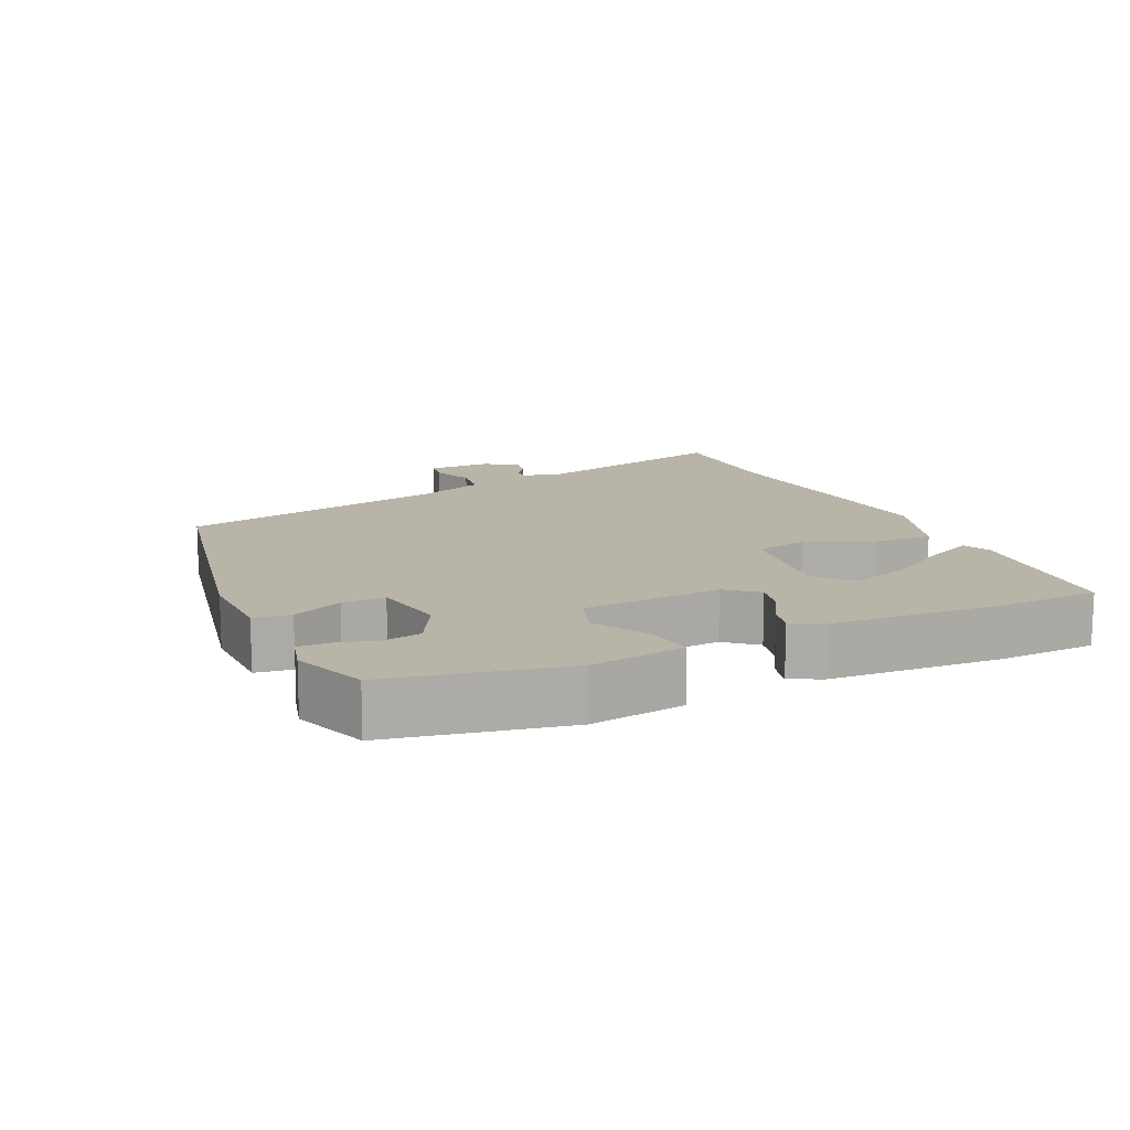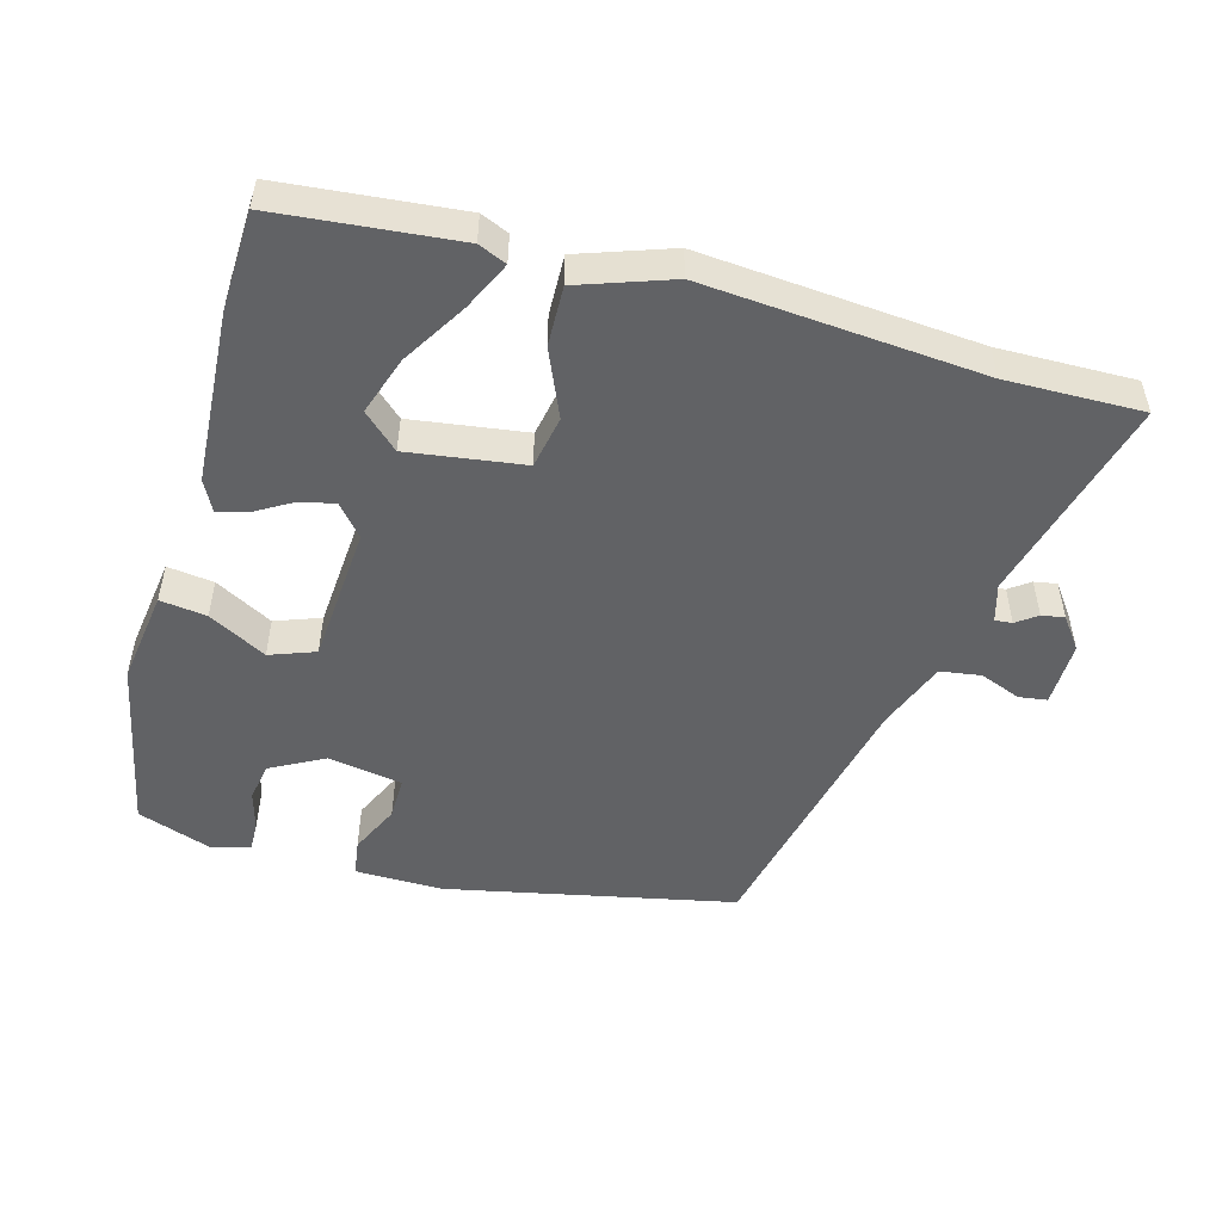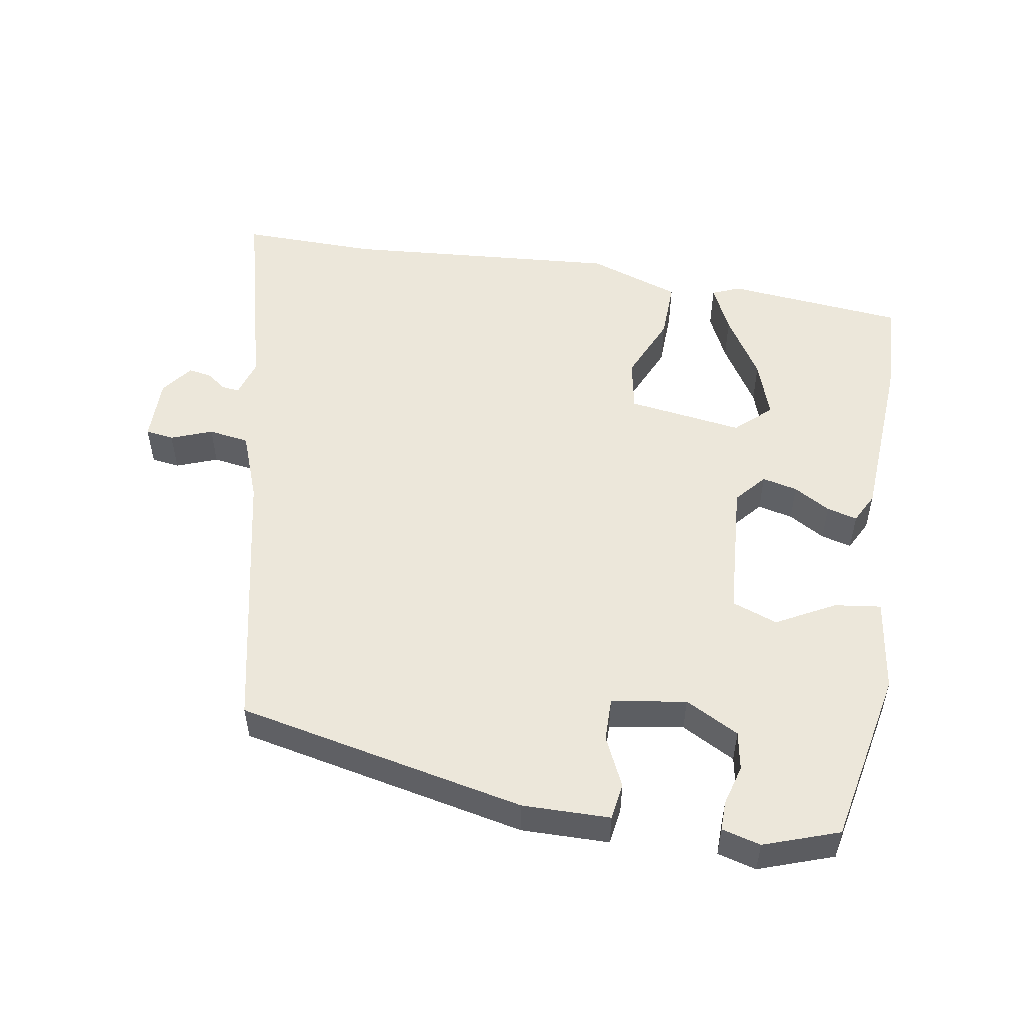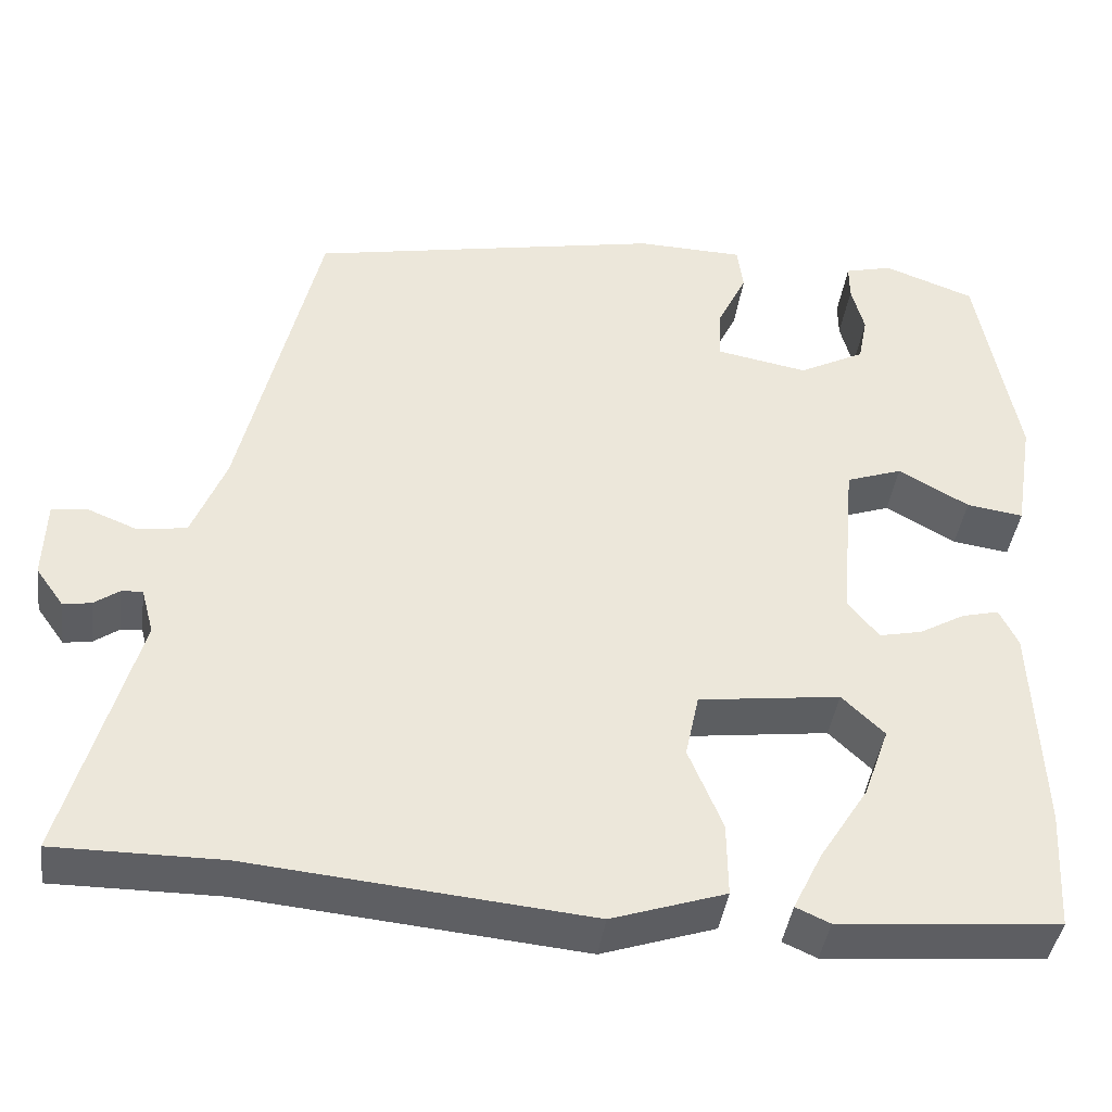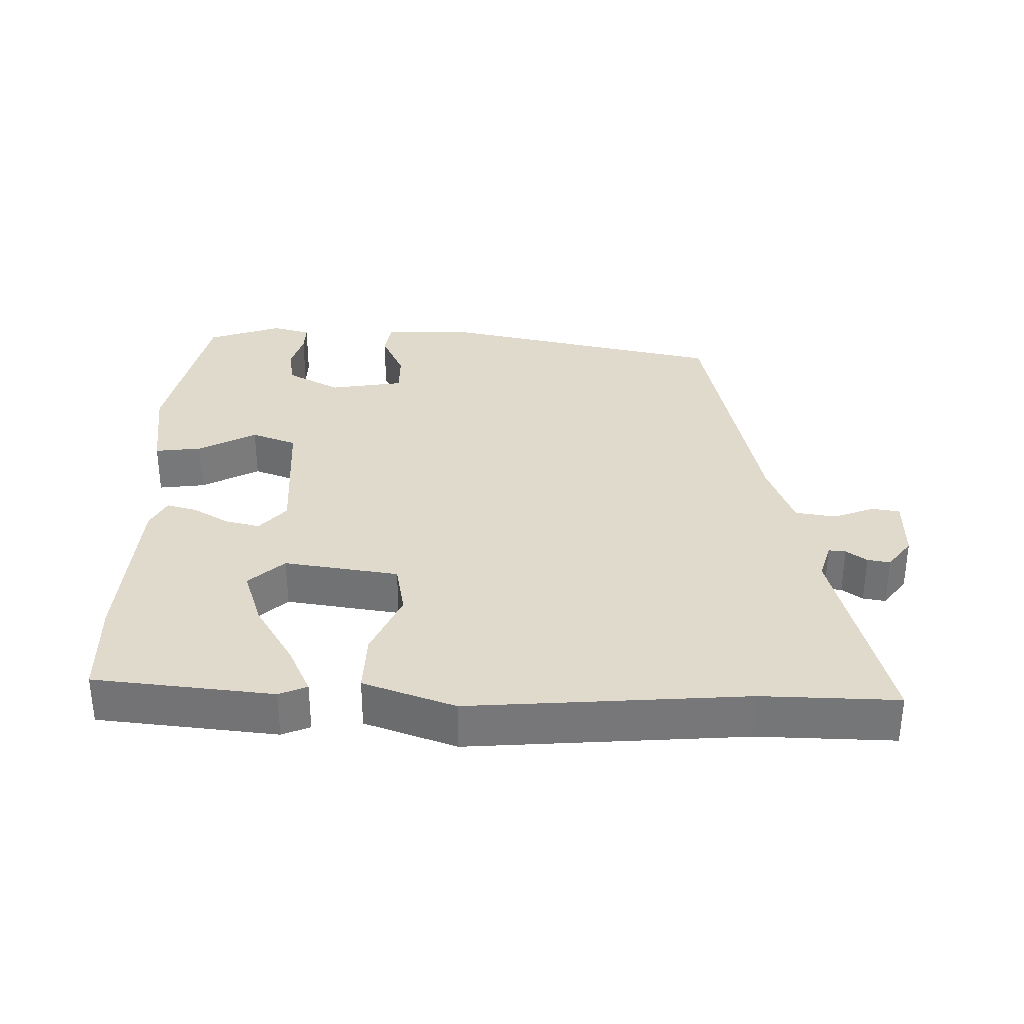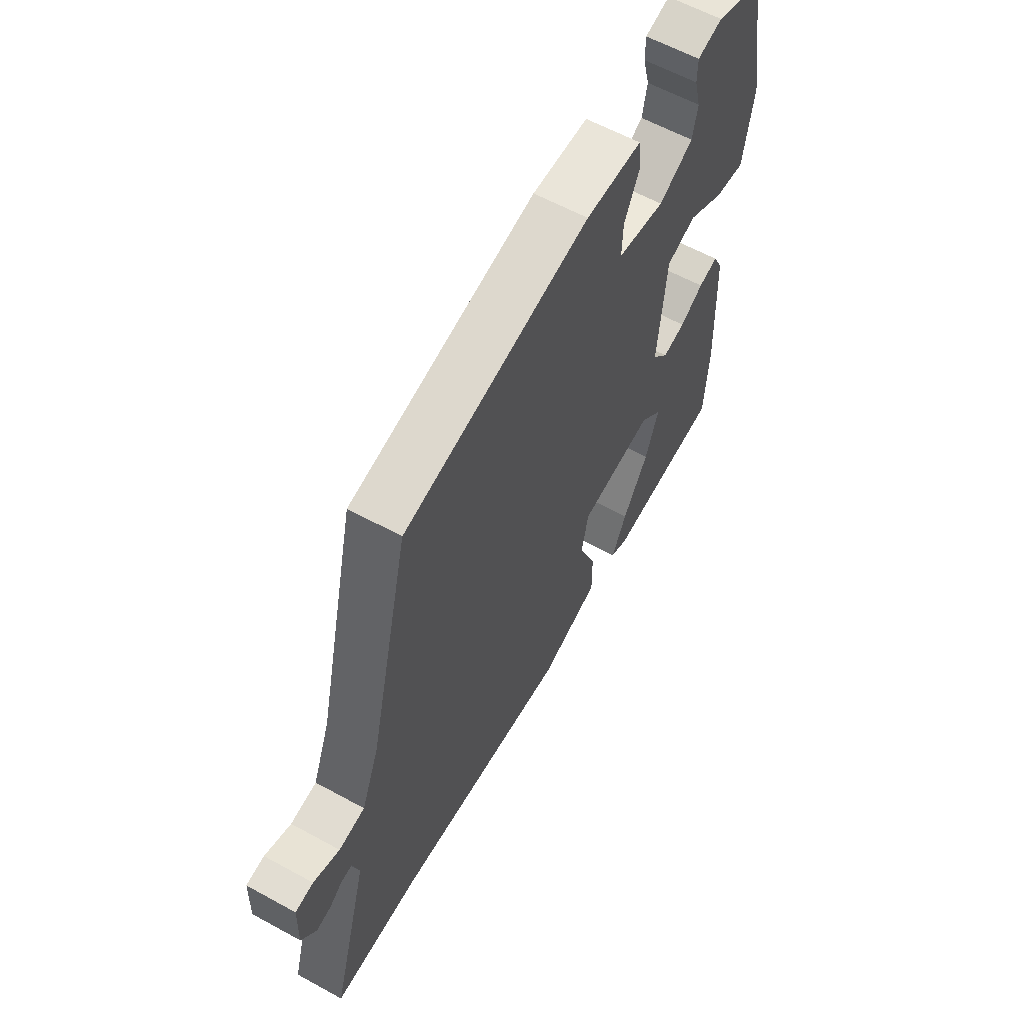
<metadata>
{"format":"obj","ext":"obj","renderer":"f3d","projection":"perspective","resolution":1024,"background":"white","views":[{"elev":13.2,"azim":66.0,"up":"+Y"},{"elev":-50.6,"azim":165.4,"up":"+Y"},{"elev":51.9,"azim":10.6,"up":"+Y"},{"elev":-40.8,"azim":-7.6,"up":"+Z"},{"elev":33.0,"azim":-177.5,"up":"+Y"},{"elev":60.7,"azim":-60.8,"up":"+Z"}]}
</metadata>
<code>
v -0.404 0.07 -0.5
v -0.601 0.07 -0.5
v -0.517 0.07 -0.2
v -0.532 0.07 -0.145
v -0.557 0.07 -0.147
v -0.587 0.07 -0.168
v -0.62 0.07 -0.173
v -0.653 0.07 -0.127
v -0.65 0.07 -0.033
v -0.609 0.07 -0.028
v -0.55 0.07 -0.052
v -0.491 0.07 -0.044
v -0.451 0.07 0.056
v -0.359 0.07 0.445
v 0.059 0.07 0.525
v 0.185 0.07 0.521
v 0.192 0.07 0.468
v 0.157 0.07 0.396
v 0.155 0.07 0.334
v 0.262 0.07 0.314
v 0.34 0.07 0.354
v 0.351 0.07 0.41
v 0.336 0.07 0.468
v 0.336 0.07 0.511
v 0.392 0.07 0.525
v 0.499 0.07 0.485
v 0.546 0.07 0.231
v 0.524 0.07 0.095
v 0.457 0.07 0.105
v 0.374 0.07 0.152
v 0.308 0.07 0.129
v 0.29 0.07 -0.072
v 0.327 0.07 -0.117
v 0.378 0.07 -0.106
v 0.431 0.07 -0.076
v 0.475 0.07 -0.065
v 0.497 0.07 -0.11
v 0.508 0.07 -0.36
v 0.5 0.07 -0.503
v 0.24 0.07 -0.524
v 0.2 0.07 -0.506
v 0.234 0.07 -0.437
v 0.292 0.07 -0.346
v 0.322 0.07 -0.262
v 0.272 0.07 -0.214
v 0.105 0.07 -0.235
v 0.089 0.07 -0.311
v 0.129 0.07 -0.408
v 0.13 0.07 -0.495
v -0.004 0.07 -0.539
v -0.404 0 -0.5
v -0.601 0 -0.5
v -0.517 0 -0.2
v -0.532 0 -0.145
v -0.557 0 -0.147
v -0.587 0 -0.168
v -0.62 0 -0.173
v -0.653 0 -0.127
v -0.65 0 -0.033
v -0.609 0 -0.028
v -0.55 0 -0.052
v -0.491 0 -0.044
v -0.451 0 0.056
v -0.359 0 0.445
v 0.059 0 0.525
v 0.185 0 0.521
v 0.192 0 0.468
v 0.157 0 0.396
v 0.155 0 0.334
v 0.262 0 0.314
v 0.34 0 0.354
v 0.351 0 0.41
v 0.336 0 0.468
v 0.336 0 0.511
v 0.392 0 0.525
v 0.499 0 0.485
v 0.546 0 0.231
v 0.524 0 0.095
v 0.457 0 0.105
v 0.374 0 0.152
v 0.308 0 0.129
v 0.29 0 -0.072
v 0.327 0 -0.117
v 0.378 0 -0.106
v 0.431 0 -0.076
v 0.475 0 -0.065
v 0.497 0 -0.11
v 0.508 0 -0.36
v 0.5 0 -0.503
v 0.24 0 -0.524
v 0.2 0 -0.506
v 0.234 0 -0.437
v 0.292 0 -0.346
v 0.322 0 -0.262
v 0.272 0 -0.214
v 0.105 0 -0.235
v 0.089 0 -0.311
v 0.129 0 -0.408
v 0.13 0 -0.495
v -0.004 0 -0.539
f 49 50 1
f 48 49 1
f 47 48 1
f 1 2 3
f 47 1 3
f 46 47 3
f 45 46 3 4
f 41 42 43
f 40 41 43
f 39 40 43
f 38 39 43
f 37 38 43
f 36 37 43
f 36 43 44
f 35 36 44
f 34 35 44
f 33 34 44 45
f 28 29 30
f 27 28 30
f 26 27 30
f 25 26 30
f 25 30 31
f 22 23 24 25
f 21 22 25 31
f 20 21 31
f 19 20 31 32
f 16 17 18
f 15 16 18
f 14 15 18
f 13 14 18
f 12 13 18 19
f 9 10 11
f 8 9 11
f 7 8 11
f 6 7 11
f 5 6 11
f 4 5 11 12
f 45 4 12
f 33 45 12
f 32 33 12
f 12 19 32
f 51 100 99
f 51 99 98
f 51 98 97
f 53 52 51
f 53 51 97
f 53 97 96
f 54 53 96 95
f 93 92 91
f 93 91 90
f 93 90 89
f 93 89 88
f 93 88 87
f 93 87 86
f 94 93 86
f 94 86 85
f 94 85 84
f 95 94 84 83
f 80 79 78
f 80 78 77
f 80 77 76
f 80 76 75
f 81 80 75
f 75 74 73 72
f 81 75 72 71
f 81 71 70
f 82 81 70 69
f 68 67 66
f 68 66 65
f 68 65 64
f 68 64 63
f 69 68 63 62
f 61 60 59
f 61 59 58
f 61 58 57
f 61 57 56
f 61 56 55
f 62 61 55 54
f 62 54 95
f 62 95 83
f 62 83 82
f 82 69 62
f 1 51 52 2
f 2 52 53 3
f 3 53 54 4
f 4 54 55 5
f 5 55 56 6
f 6 56 57 7
f 7 57 58 8
f 8 58 59 9
f 9 59 60 10
f 10 60 61 11
f 11 61 62 12
f 12 62 63 13
f 13 63 64 14
f 14 64 65 15
f 15 65 66 16
f 16 66 67 17
f 17 67 68 18
f 18 68 69 19
f 19 69 70 20
f 20 70 71 21
f 21 71 72 22
f 22 72 73 23
f 23 73 74 24
f 24 74 75 25
f 25 75 76 26
f 26 76 77 27
f 27 77 78 28
f 28 78 79 29
f 29 79 80 30
f 30 80 81 31
f 31 81 82 32
f 32 82 83 33
f 33 83 84 34
f 34 84 85 35
f 35 85 86 36
f 36 86 87 37
f 37 87 88 38
f 38 88 89 39
f 39 89 90 40
f 40 90 91 41
f 41 91 92 42
f 42 92 93 43
f 43 93 94 44
f 44 94 95 45
f 45 95 96 46
f 46 96 97 47
f 47 97 98 48
f 48 98 99 49
f 49 99 100 50
f 50 100 51 1

</code>
